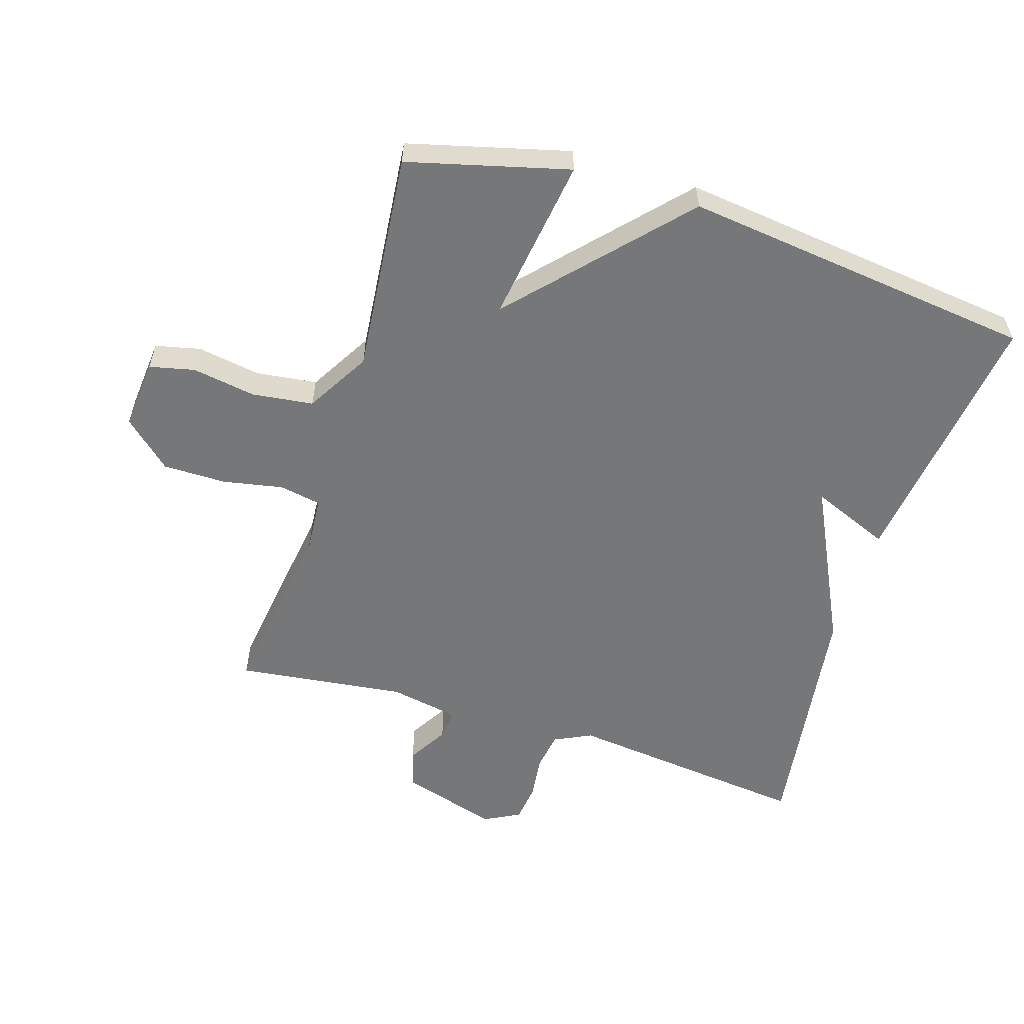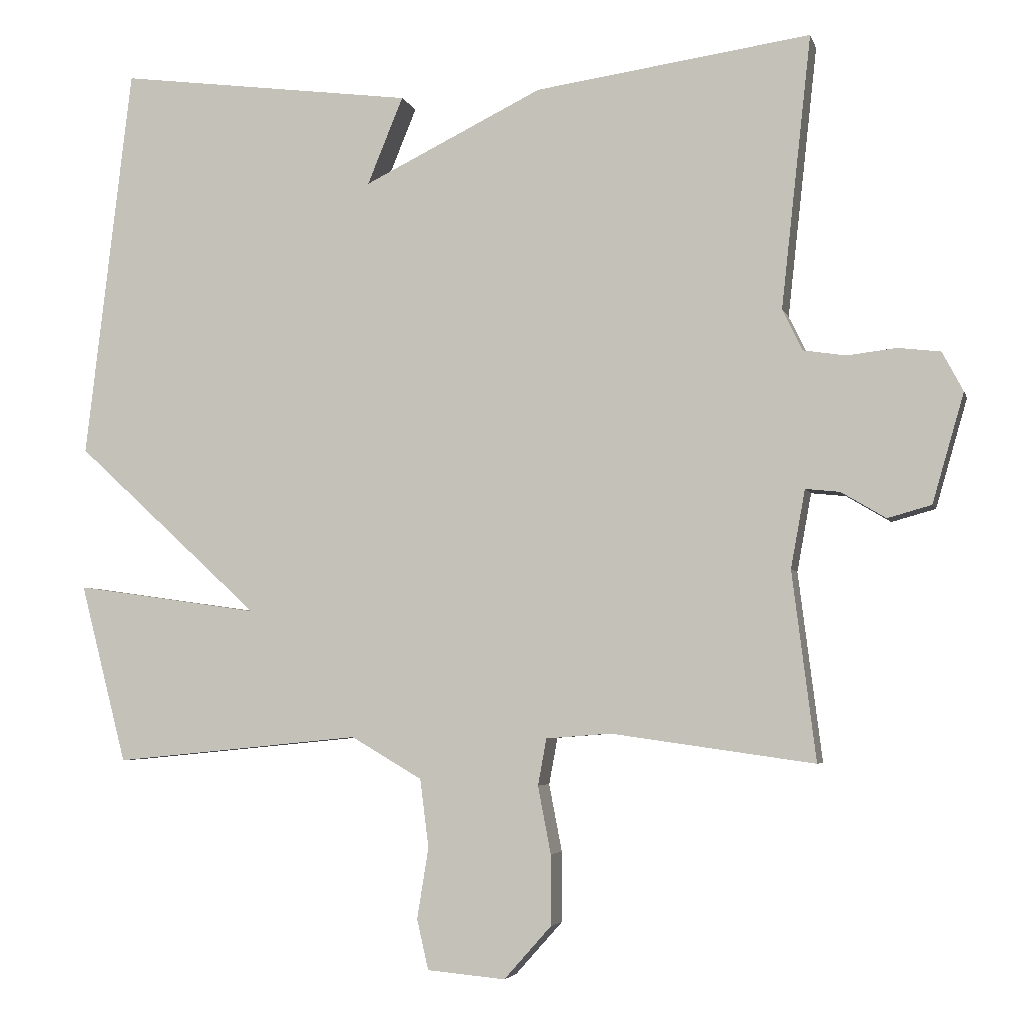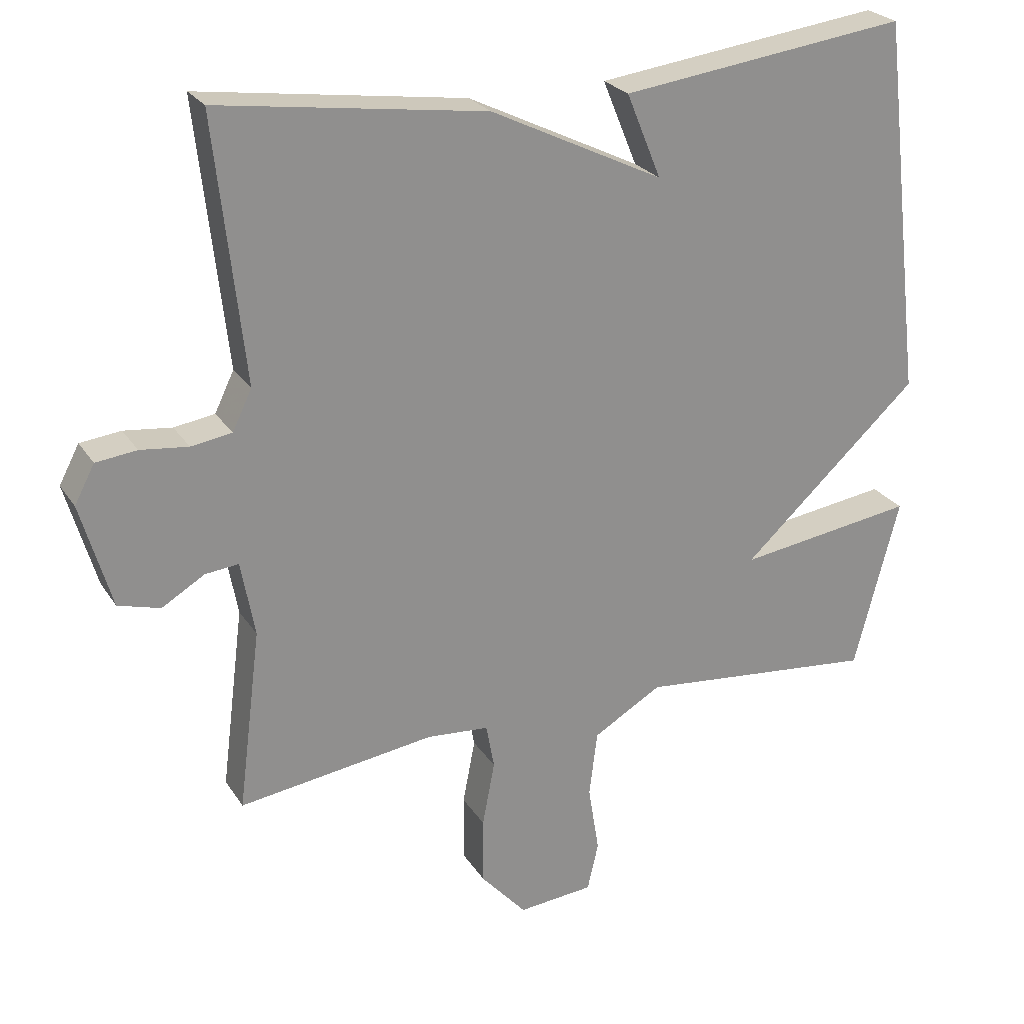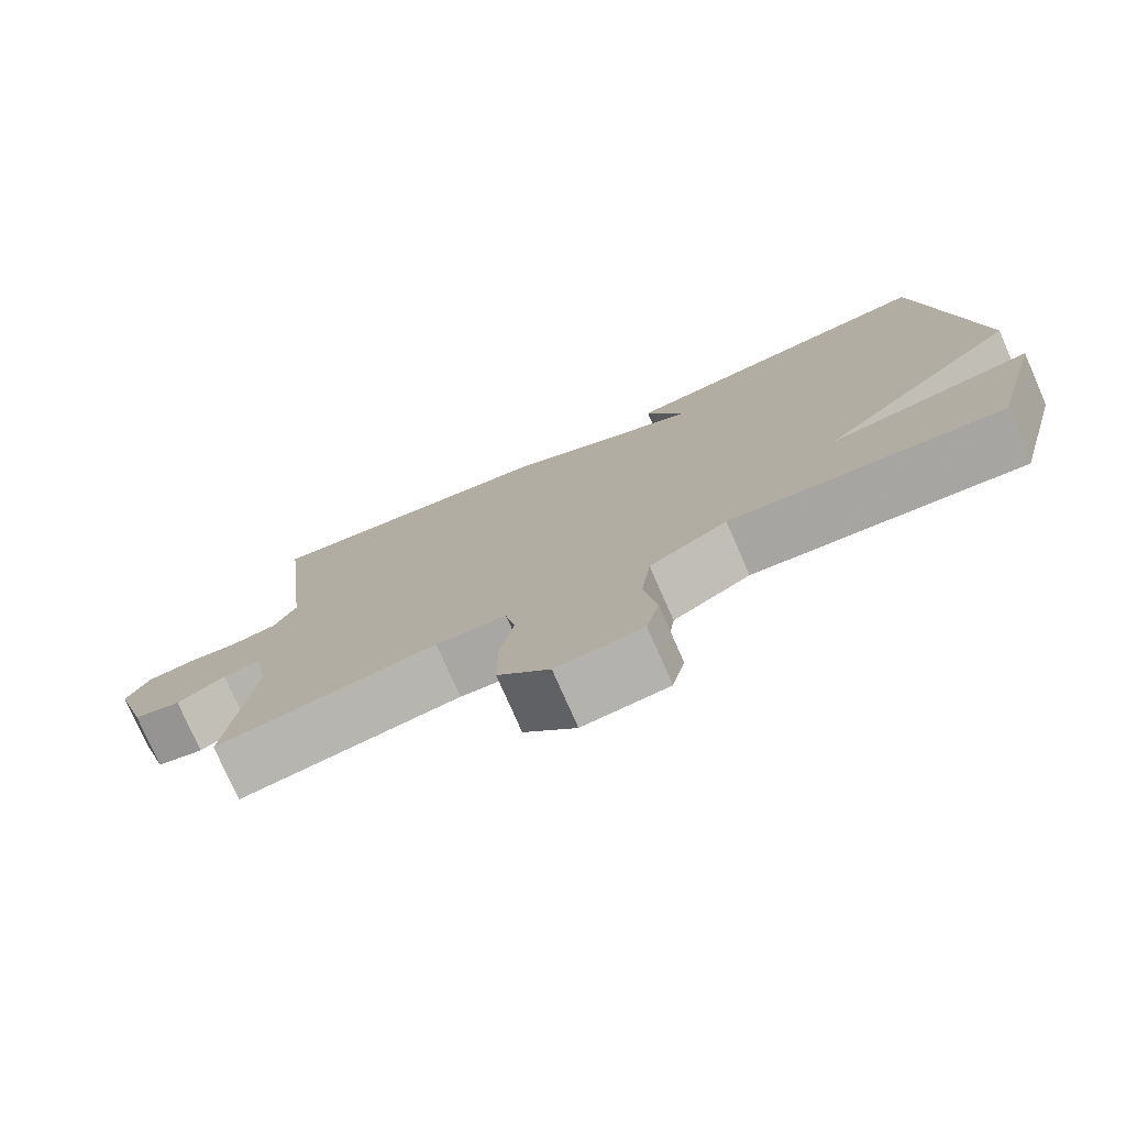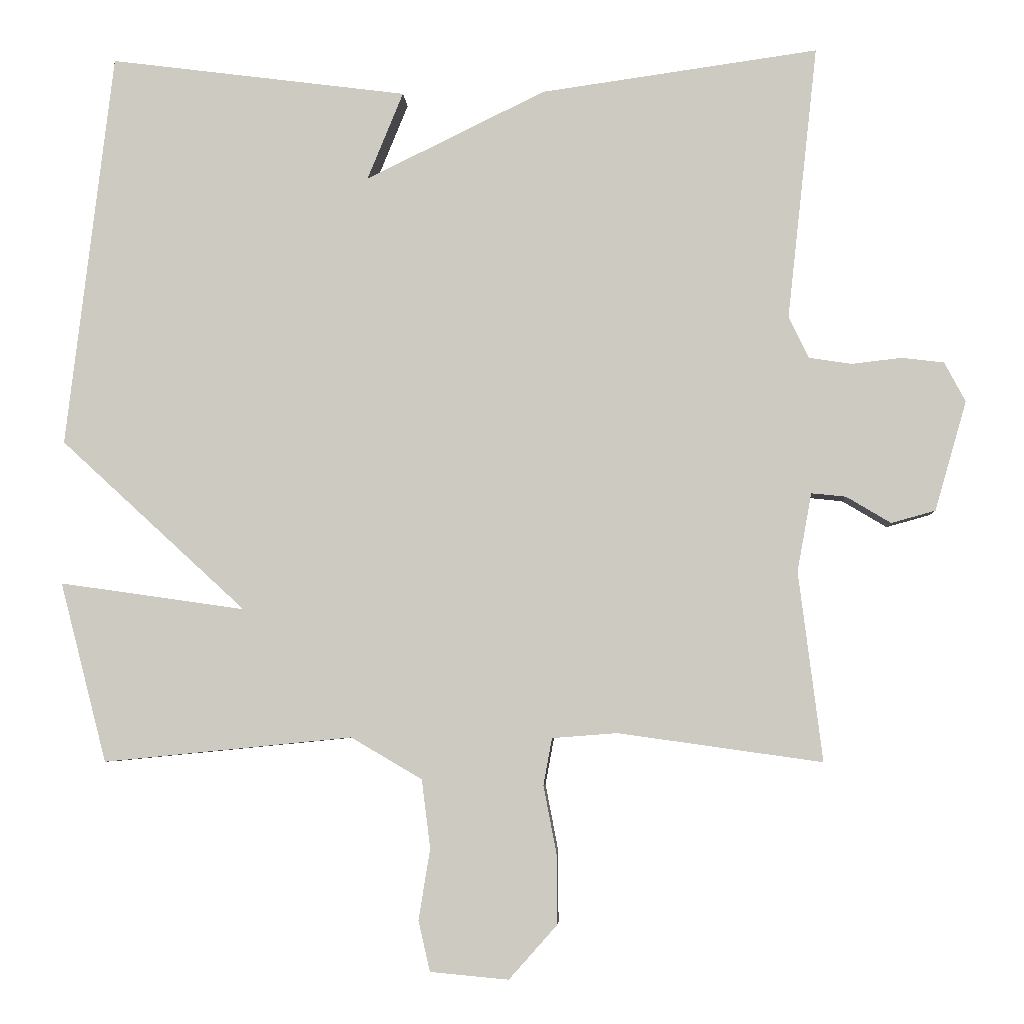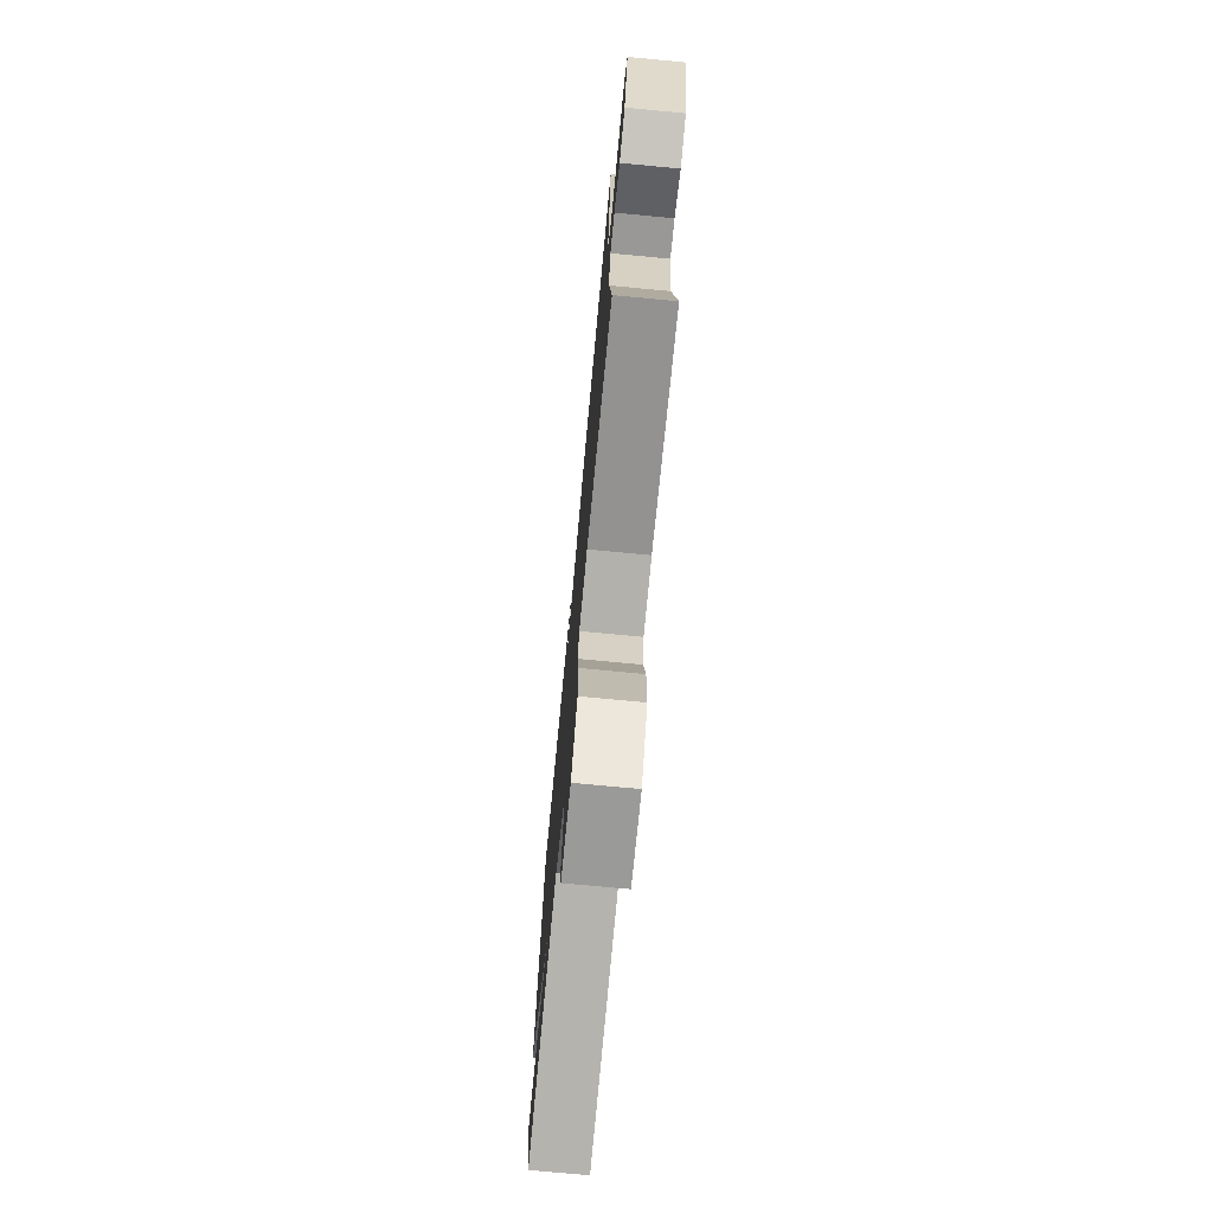
<metadata>
{"format":"obj","ext":"obj","renderer":"f3d","projection":"perspective","resolution":1024,"background":"white","views":[{"elev":-57.1,"azim":-107.4,"up":"+Y"},{"elev":-4.5,"azim":13.7,"up":"+Z"},{"elev":24.9,"azim":154.8,"up":"+Z"},{"elev":-77.2,"azim":-156.3,"up":"+Z"},{"elev":-5.0,"azim":3.2,"up":"+Z"},{"elev":-74.5,"azim":84.6,"up":"+Z"}]}
</metadata>
<code>
v 0.5 0.07 -0.5
v 0.216 0.07 -0.46
v 0.126 0.07 -0.467
v 0.114 0.07 -0.532
v 0.132 0.07 -0.626
v 0.132 0.07 -0.724
v 0.066 0.07 -0.798
v -0.043 0.07 -0.788
v -0.059 0.07 -0.718
v -0.043 0.07 -0.619
v -0.055 0.07 -0.524
v -0.154 0.07 -0.466
v -0.5 0.07 -0.5
v -0.565 0.07 -0.25
v -0.307 0.07 -0.287
v -0.565 0.07 -0.05
v -0.5 0.07 0.5
v -0.085 0.07 0.446
v -0.135 0.07 0.324
v 0.115 0.07 0.446
v 0.5 0.07 0.5
v 0.458 0.07 0.12
v 0.486 0.07 0.062
v 0.545 0.07 0.053
v 0.614 0.07 0.061
v 0.673 0.07 0.054
v 0.702 0.07 -0.001
v 0.658 0.07 -0.153
v 0.597 0.07 -0.17
v 0.535 0.07 -0.133
v 0.487 0.07 -0.128
v 0.467 0.07 -0.237
v 0.5 0 -0.5
v 0.216 0 -0.46
v 0.126 0 -0.467
v 0.114 0 -0.532
v 0.132 0 -0.626
v 0.132 0 -0.724
v 0.066 0 -0.798
v -0.043 0 -0.788
v -0.059 0 -0.718
v -0.043 0 -0.619
v -0.055 0 -0.524
v -0.154 0 -0.466
v -0.5 0 -0.5
v -0.565 0 -0.25
v -0.307 0 -0.287
v -0.565 0 -0.05
v -0.5 0 0.5
v -0.085 0 0.446
v -0.135 0 0.324
v 0.115 0 0.446
v 0.5 0 0.5
v 0.458 0 0.12
v 0.486 0 0.062
v 0.545 0 0.053
v 0.614 0 0.061
v 0.673 0 0.054
v 0.702 0 -0.001
v 0.658 0 -0.153
v 0.597 0 -0.17
v 0.535 0 -0.133
v 0.487 0 -0.128
v 0.467 0 -0.237
f 28 29 30
f 27 28 30
f 26 27 30
f 25 26 30
f 24 25 30
f 23 24 30 31
f 22 23 31 32
f 19 20 21 22
f 16 17 18 19
f 19 22 32
f 16 19 32
f 15 16 32
f 12 13 14 15
f 11 12 15 32
f 8 9 10
f 7 8 10
f 6 7 10
f 5 6 10
f 4 5 10
f 3 4 10 11
f 32 1 2
f 32 2 3
f 3 11 32
f 62 61 60
f 62 60 59
f 62 59 58
f 62 58 57
f 62 57 56
f 63 62 56 55
f 64 63 55 54
f 54 53 52 51
f 51 50 49 48
f 64 54 51
f 64 51 48
f 64 48 47
f 47 46 45 44
f 64 47 44 43
f 42 41 40
f 42 40 39
f 42 39 38
f 42 38 37
f 42 37 36
f 43 42 36 35
f 34 33 64
f 35 34 64
f 64 43 35
f 1 33 34 2
f 2 34 35 3
f 3 35 36 4
f 4 36 37 5
f 5 37 38 6
f 6 38 39 7
f 7 39 40 8
f 8 40 41 9
f 9 41 42 10
f 10 42 43 11
f 11 43 44 12
f 12 44 45 13
f 13 45 46 14
f 14 46 47 15
f 15 47 48 16
f 16 48 49 17
f 17 49 50 18
f 18 50 51 19
f 19 51 52 20
f 20 52 53 21
f 21 53 54 22
f 22 54 55 23
f 23 55 56 24
f 24 56 57 25
f 25 57 58 26
f 26 58 59 27
f 27 59 60 28
f 28 60 61 29
f 29 61 62 30
f 30 62 63 31
f 31 63 64 32
f 32 64 33 1

</code>
